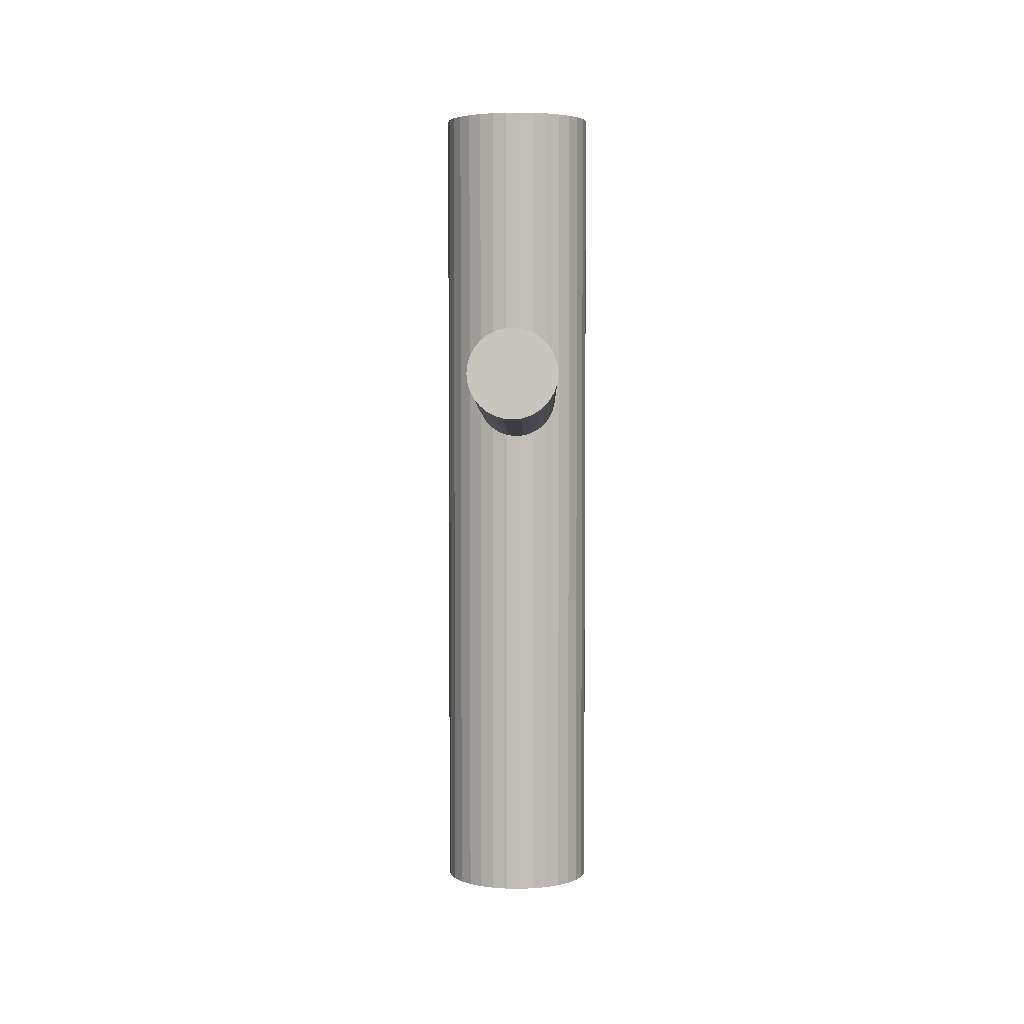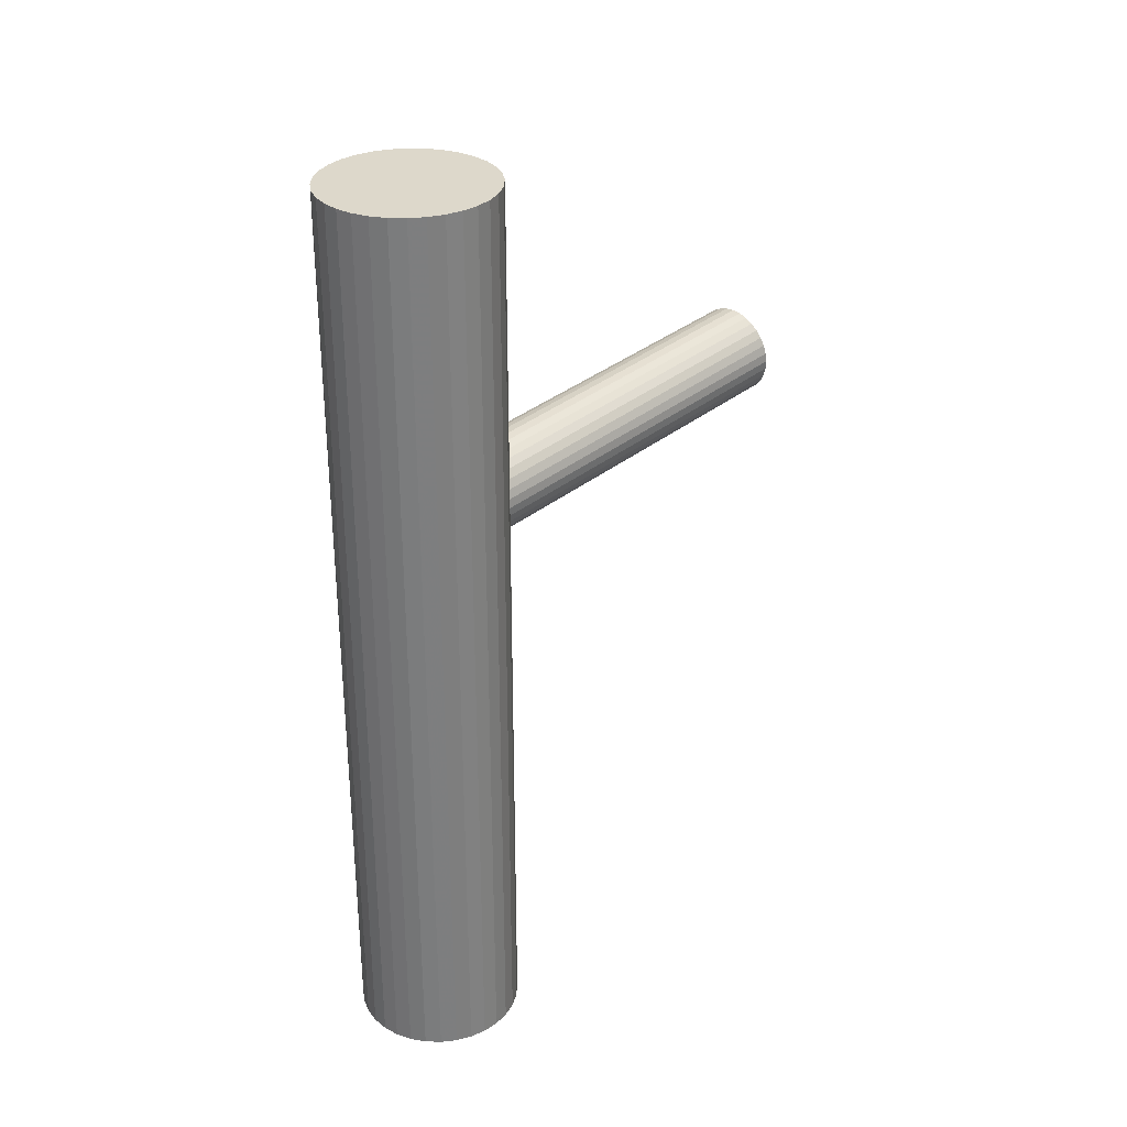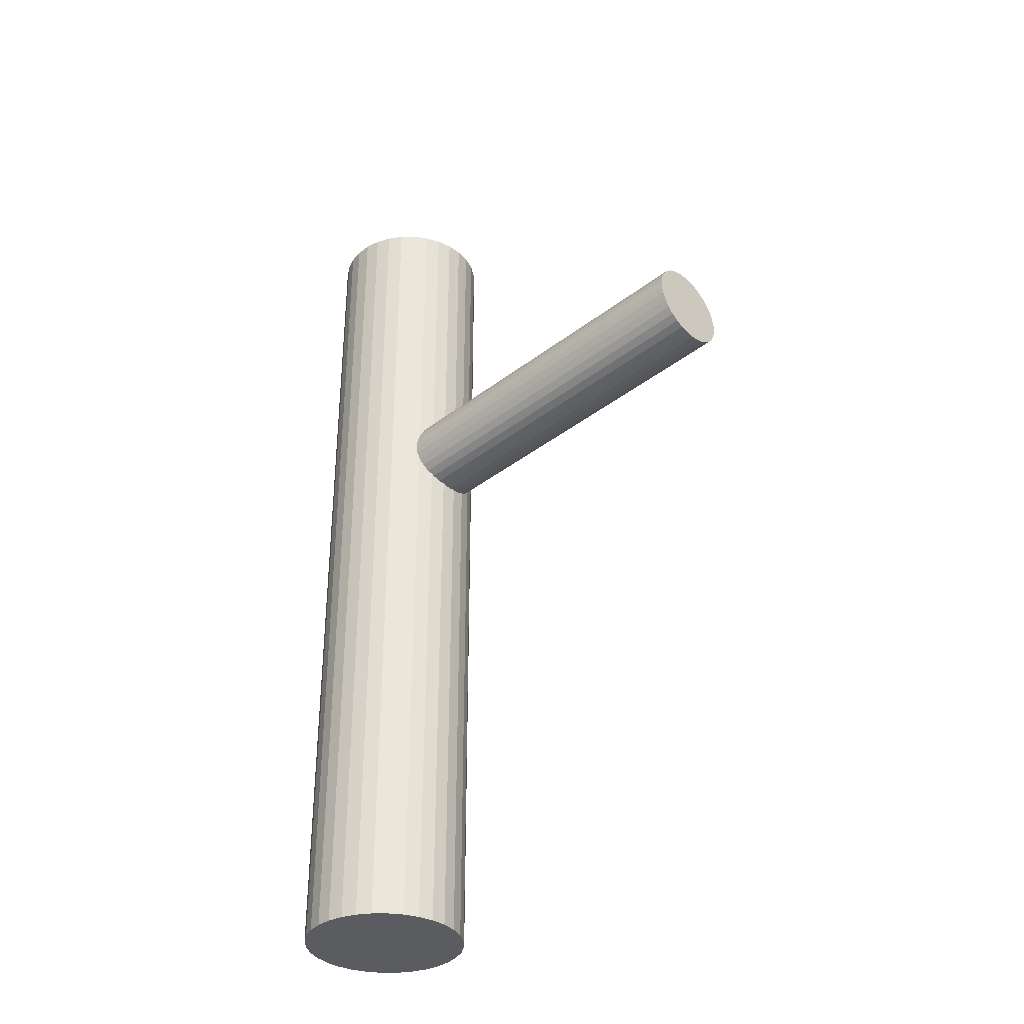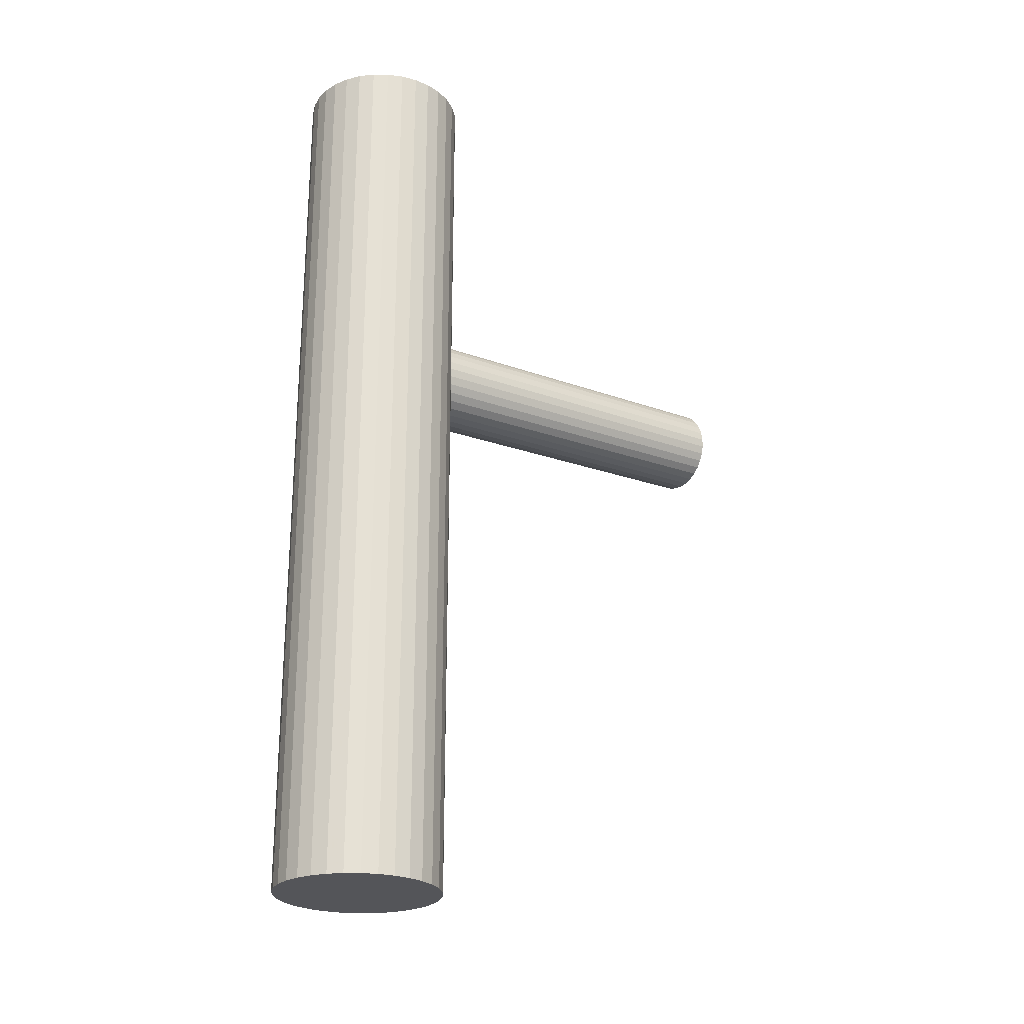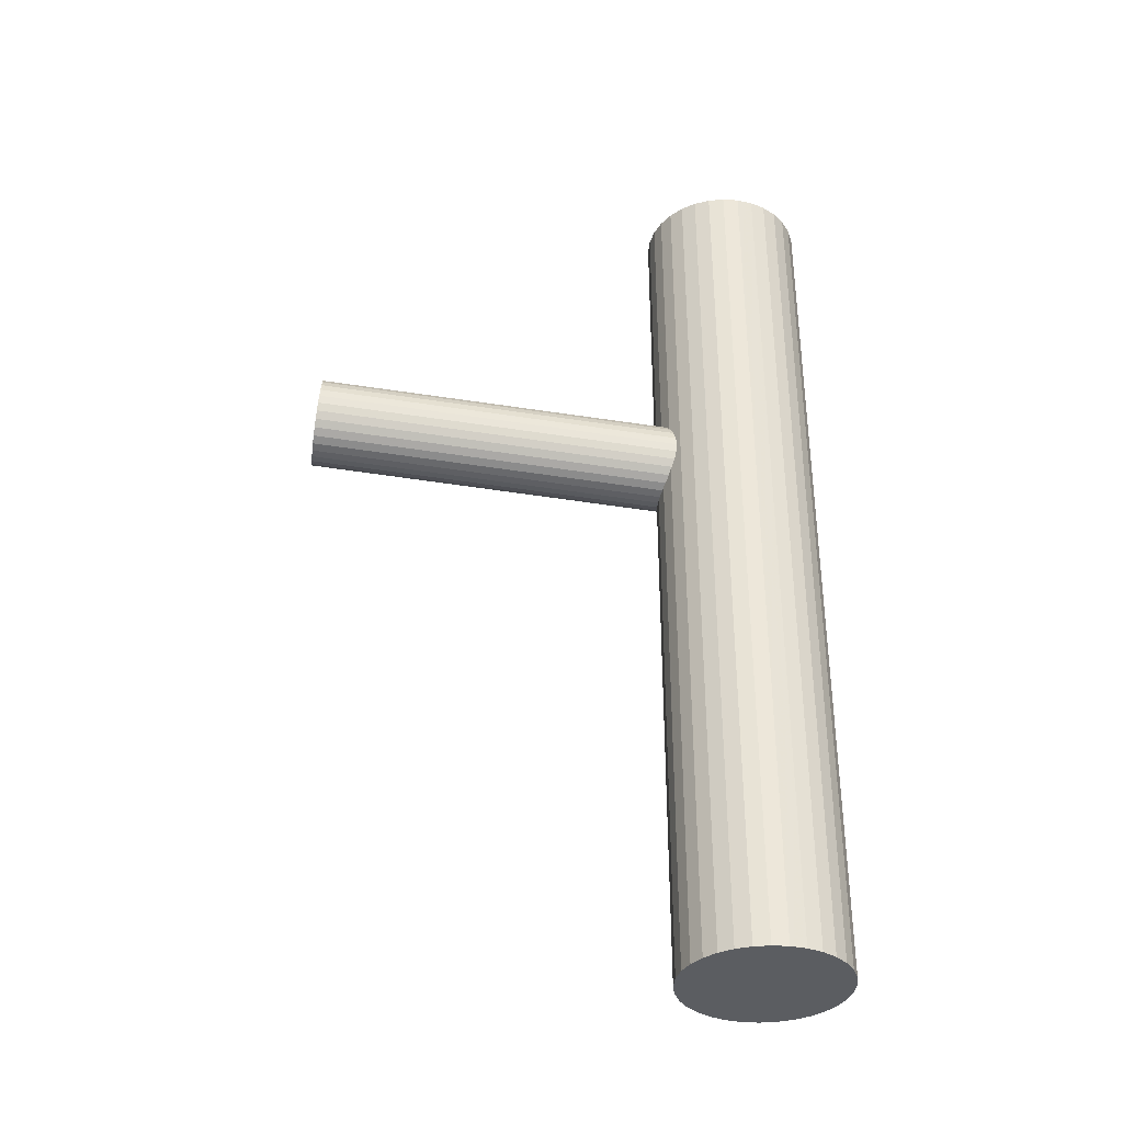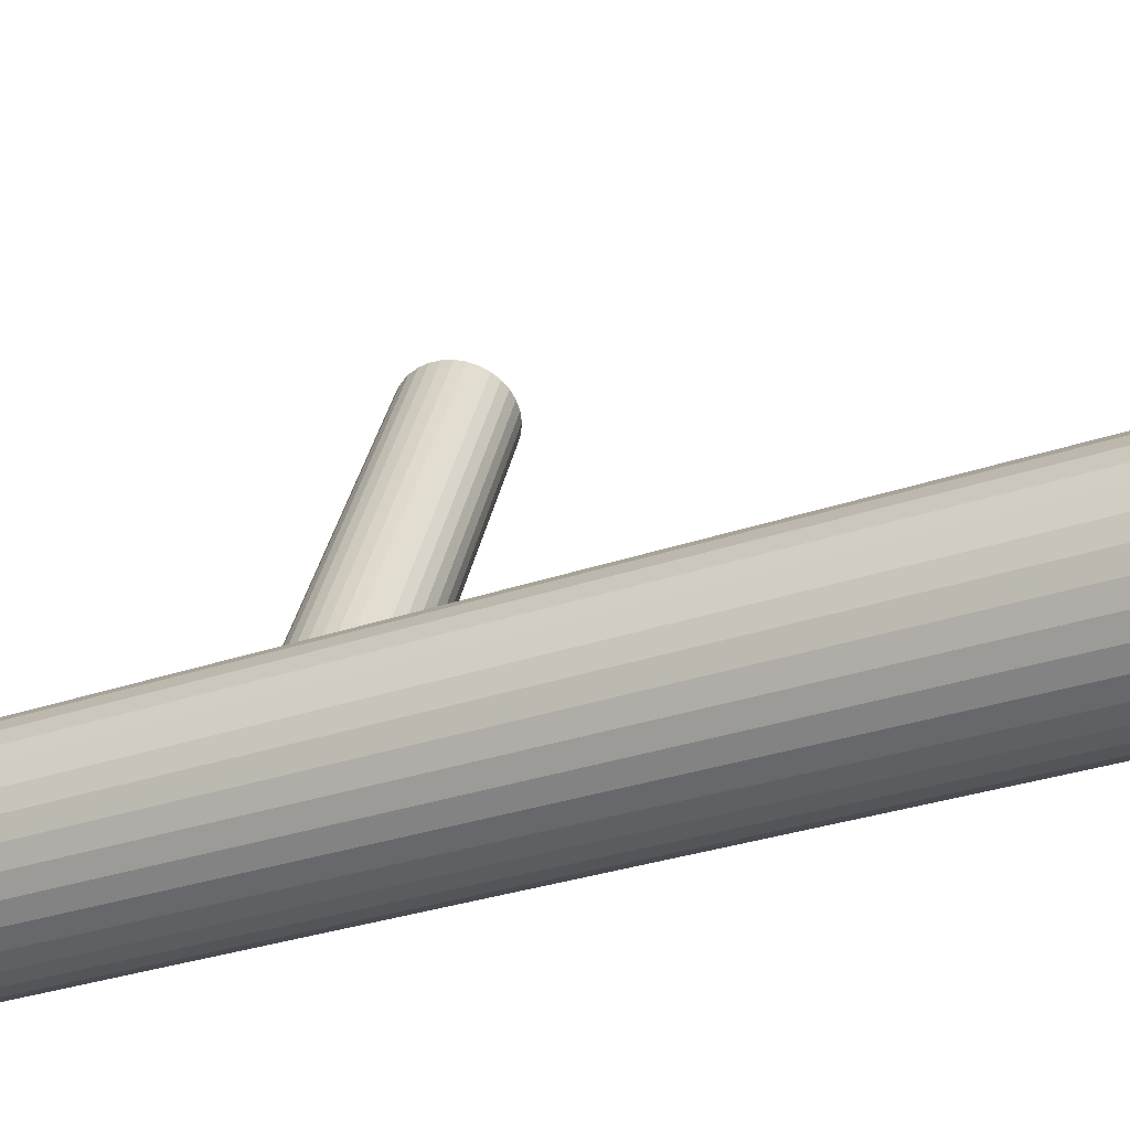
<metadata>
{"format":"obj","ext":"obj","renderer":"f3d","projection":"perspective","resolution":1024,"background":"white","views":[{"elev":3.9,"azim":-148.7,"up":"+Z"},{"elev":31.1,"azim":75.4,"up":"+Z"},{"elev":-34.3,"azim":163.4,"up":"+Z"},{"elev":-24.8,"azim":83.5,"up":"+Z"},{"elev":-35.8,"azim":-66.6,"up":"+Z"},{"elev":-29.2,"azim":117.6,"up":"+Y"}]}
</metadata>
<code>
v -0.1455 0.2386 0.2172
v 0.1169 -0.1692 0.1783
v -0.1492 0.2447 0.1188
v 0.07689 -0.1924 0.1738
v 0.1414 -0.1509 0.1329
v -0.1836 0.2225 0.1407
v -0.1816 0.2191 0.1953
v 0.1898 -0.176 -0.5
v 0.1898 -0.176 0.5
v -0.1294 0.2484 0.2134
v 0.1389 -0.154 0.1517
v -0.1694 0.2252 0.2089
v 0.02345 -0.1255 -0.5
v 0.02345 -0.1255 0.5
v 0.02345 -0.2264 -0.5
v 0.02345 -0.2264 0.5
v -0.1049 0.2667 0.168
v 0.1167 -0.08689 -0.5
v 0.1167 -0.08689 0.5
v 0.1167 -0.2651 -0.5
v 0.1167 -0.2651 0.5
v 0.06767 -0.1915 0.09813
v 0.07388 -0.1873 0.09202
v 0.09246 -0.1839 0.1811
v -0.1074 0.2636 0.1868
v 0.0844 -0.1884 0.1783
v 0.141 -0.152 0.1425
v 0.05769 -0.2011 0.1425
v -0.1786 0.2261 0.1332
v -0.1724 0.2303 0.1271
v 0.07023 -0.1958 0.1677
v -0.1539 0.2338 0.2162
v -0.1619 0.2292 0.2134
v -0.1054 0.2656 0.1776
v 0.1632 -0.1117 -0.5
v 0.1632 -0.1117 0.5
v 0.1632 -0.2402 -0.5
v 0.1632 -0.2402 0.5
v -0.1886 0.2165 0.1776
v 0.1881 -0.1583 -0.5
v 0.1881 -0.1583 0.5
v 0.1881 -0.1937 -0.5
v 0.1881 -0.1937 0.5
v 0.1829 -0.1412 -0.5
v 0.1829 -0.1412 0.5
v 0.1829 -0.2107 -0.5
v 0.1829 -0.2107 0.5
v -0.1761 0.2218 0.2028
v 0.08891 -0.1778 0.08468
v 0.1375 -0.1517 0.1141
v 0.09897 -0.08514 -0.5
v 0.09897 -0.08514 0.5
v 0.09897 -0.176 -0.5
v 0.09897 -0.176 0.5
v 0.09897 -0.176 0.1329
v 0.09897 -0.2668 -0.5
v 0.09897 -0.2668 0.5
v 0.06044 -0.2003 0.1517
v 0.109 -0.1741 0.1811
v 0.01506 -0.1412 -0.5
v 0.01506 -0.1412 0.5
v 0.01506 -0.2107 -0.5
v 0.01506 -0.2107 0.5
v 0.009888 -0.1583 -0.5
v 0.009888 -0.1583 0.5
v 0.009888 -0.1937 -0.5
v 0.009888 -0.1937 0.5
v 0.03475 -0.1117 -0.5
v 0.03475 -0.1117 0.5
v 0.03475 -0.2402 -0.5
v 0.03475 -0.2402 0.5
v -0.1574 0.2398 0.1198
v -0.1088 0.2659 0.1492
v -0.1473 0.2416 0.168
v -0.1859 0.2173 0.1868
v -0.1373 0.2435 0.2162
v 0.1277 -0.1561 0.09813
v 0.1403 -0.1508 0.1233
v 0.05698 -0.1999 0.1233
v 0.1135 -0.1636 0.08748
v 0.1055 -0.1681 0.08468
v -0.1186 0.2615 0.1332
v 0.1241 -0.1646 0.1738
v 0.1303 -0.1604 0.1677
v -0.1061 0.2668 0.1584
v 0.08125 -0.08689 -0.5
v 0.08125 -0.08689 0.5
v 0.08125 -0.2651 -0.5
v 0.08125 -0.2651 0.5
v -0.1893 0.2177 0.1584
v 0.1745 -0.1255 -0.5
v 0.1745 -0.1255 0.5
v 0.1745 -0.2264 -0.5
v 0.1745 -0.2264 0.5
v -0.1408 0.2495 0.1198
v -0.1328 0.2541 0.1226
v 0.05906 -0.1979 0.1141
v 0.008143 -0.176 -0.5
v 0.008143 -0.176 0.5
v -0.1223 0.253 0.2089
v -0.1161 0.2572 0.2028
v 0.05652 -0.201 0.1329
v 0.1211 -0.1595 0.09202
v -0.1873 0.2197 0.1492
v 0.08105 -0.1827 0.08748
v 0.1333 -0.1534 0.1056
v 0.1353 -0.1569 0.1602
v 0.1494 -0.2515 -0.5
v 0.1494 -0.2515 0.5
v 0.1494 -0.1005 -0.5
v 0.1494 -0.1005 0.5
v -0.1898 0.2166 0.168
v 0.1008 -0.179 0.182
v -0.1253 0.2581 0.1271
v 0.1337 -0.09206 -0.5
v 0.1337 -0.09206 0.5
v 0.1337 -0.2599 -0.5
v 0.1337 -0.2599 0.5
v -0.1653 0.2349 0.1226
v 0.09716 -0.1729 0.08373
v 0.06421 -0.09206 -0.5
v 0.06421 -0.09206 0.5
v 0.06421 -0.2599 -0.5
v 0.06421 -0.2599 0.5
v -0.1131 0.2642 0.1407
v 0.04851 -0.2515 -0.5
v 0.04851 -0.2515 0.5
v 0.04851 -0.1005 -0.5
v 0.04851 -0.1005 0.5
v 0.06267 -0.1951 0.1056
v -0.111 0.2608 0.1953
v 0.06468 -0.1985 0.1602
f 8 53 40
f 8 40 9
f 9 40 41
f 9 41 54
f 40 53 44
f 40 44 41
f 41 44 45
f 41 45 54
f 44 53 91
f 44 91 45
f 45 91 92
f 45 92 54
f 91 53 35
f 91 35 92
f 92 35 36
f 92 36 54
f 35 53 110
f 35 110 36
f 36 110 111
f 36 111 54
f 110 53 115
f 110 115 111
f 111 115 116
f 111 116 54
f 115 53 18
f 115 18 116
f 116 18 19
f 116 19 54
f 18 53 51
f 18 51 19
f 19 51 52
f 19 52 54
f 51 53 86
f 51 86 52
f 52 86 87
f 52 87 54
f 86 53 121
f 86 121 87
f 87 121 122
f 87 122 54
f 121 53 128
f 121 128 122
f 122 128 129
f 122 129 54
f 128 53 68
f 128 68 129
f 129 68 69
f 129 69 54
f 68 53 13
f 68 13 69
f 69 13 14
f 69 14 54
f 13 53 60
f 13 60 14
f 14 60 61
f 14 61 54
f 60 53 64
f 60 64 61
f 61 64 65
f 61 65 54
f 64 53 98
f 64 98 65
f 65 98 99
f 65 99 54
f 98 53 66
f 98 66 99
f 99 66 67
f 99 67 54
f 66 53 62
f 66 62 67
f 67 62 63
f 67 63 54
f 62 53 15
f 62 15 63
f 63 15 16
f 63 16 54
f 15 53 70
f 15 70 16
f 16 70 71
f 16 71 54
f 70 53 126
f 70 126 71
f 71 126 127
f 71 127 54
f 126 53 123
f 126 123 127
f 127 123 124
f 127 124 54
f 123 53 88
f 123 88 124
f 124 88 89
f 124 89 54
f 88 53 56
f 88 56 89
f 89 56 57
f 89 57 54
f 56 53 20
f 56 20 57
f 57 20 21
f 57 21 54
f 20 53 117
f 20 117 21
f 21 117 118
f 21 118 54
f 117 53 108
f 117 108 118
f 118 108 109
f 118 109 54
f 108 53 37
f 108 37 109
f 109 37 38
f 109 38 54
f 37 53 93
f 37 93 38
f 38 93 94
f 38 94 54
f 93 53 46
f 93 46 94
f 94 46 47
f 94 47 54
f 46 53 42
f 46 42 47
f 47 42 43
f 47 43 54
f 42 53 8
f 42 8 43
f 43 8 9
f 43 9 54
f 102 55 28
f 102 28 112
f 112 28 39
f 112 39 74
f 28 55 58
f 28 58 39
f 39 58 75
f 39 75 74
f 58 55 132
f 58 132 75
f 75 132 7
f 75 7 74
f 132 55 31
f 132 31 7
f 7 31 48
f 7 48 74
f 31 55 4
f 31 4 48
f 48 4 12
f 48 12 74
f 4 55 26
f 4 26 12
f 12 26 33
f 12 33 74
f 26 55 24
f 26 24 33
f 33 24 32
f 33 32 74
f 24 55 113
f 24 113 32
f 32 113 1
f 32 1 74
f 113 55 59
f 113 59 1
f 1 59 76
f 1 76 74
f 59 55 2
f 59 2 76
f 76 2 10
f 76 10 74
f 2 55 83
f 2 83 10
f 10 83 100
f 10 100 74
f 83 55 84
f 83 84 100
f 100 84 101
f 100 101 74
f 84 55 107
f 84 107 101
f 101 107 131
f 101 131 74
f 107 55 11
f 107 11 131
f 131 11 25
f 131 25 74
f 11 55 27
f 11 27 25
f 25 27 34
f 25 34 74
f 27 55 5
f 27 5 34
f 34 5 17
f 34 17 74
f 5 55 78
f 5 78 17
f 17 78 85
f 17 85 74
f 78 55 50
f 78 50 85
f 85 50 73
f 85 73 74
f 50 55 106
f 50 106 73
f 73 106 125
f 73 125 74
f 106 55 77
f 106 77 125
f 125 77 82
f 125 82 74
f 77 55 103
f 77 103 82
f 82 103 114
f 82 114 74
f 103 55 80
f 103 80 114
f 114 80 96
f 114 96 74
f 80 55 81
f 80 81 96
f 96 81 95
f 96 95 74
f 81 55 120
f 81 120 95
f 95 120 3
f 95 3 74
f 120 55 49
f 120 49 3
f 3 49 72
f 3 72 74
f 49 55 105
f 49 105 72
f 72 105 119
f 72 119 74
f 105 55 23
f 105 23 119
f 119 23 30
f 119 30 74
f 23 55 22
f 23 22 30
f 30 22 29
f 30 29 74
f 22 55 130
f 22 130 29
f 29 130 6
f 29 6 74
f 130 55 97
f 130 97 6
f 6 97 104
f 6 104 74
f 97 55 79
f 97 79 104
f 104 79 90
f 104 90 74
f 79 55 102
f 79 102 90
f 90 102 112
f 90 112 74

</code>
